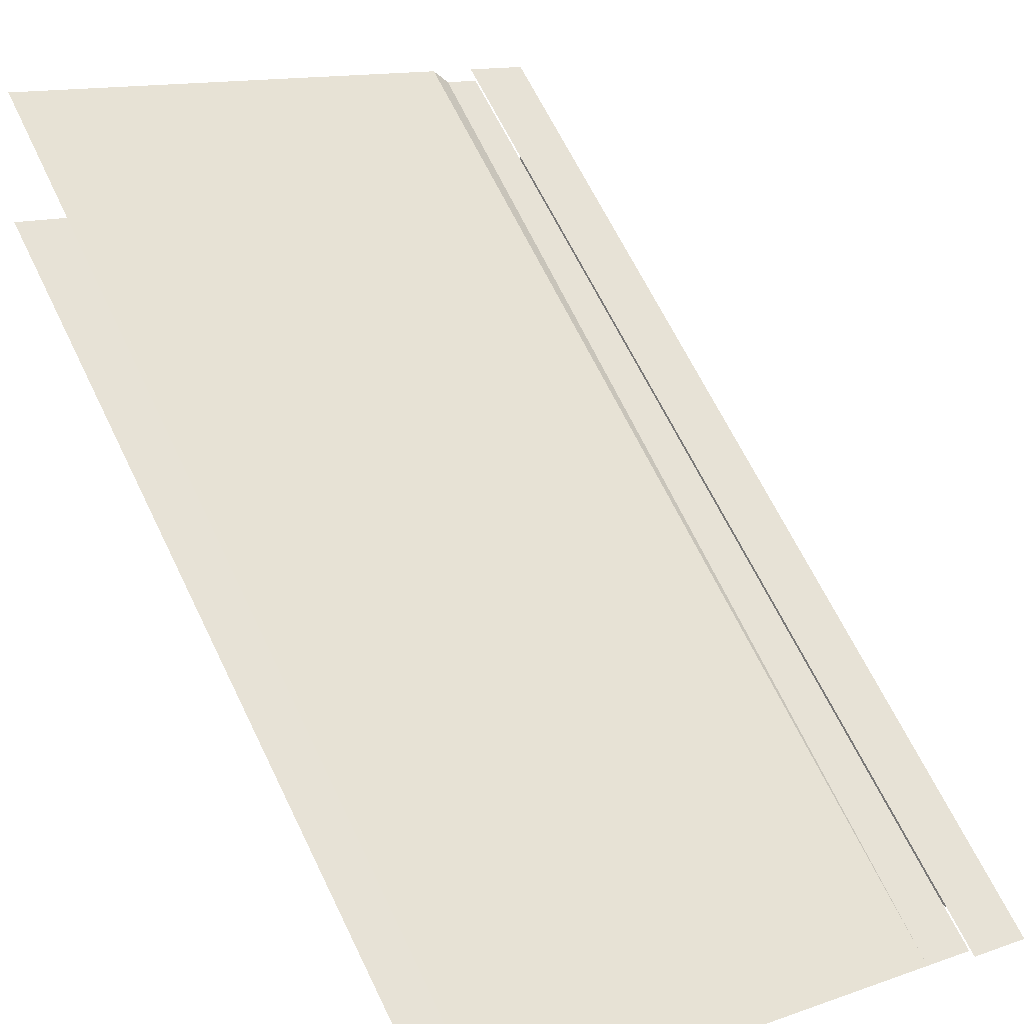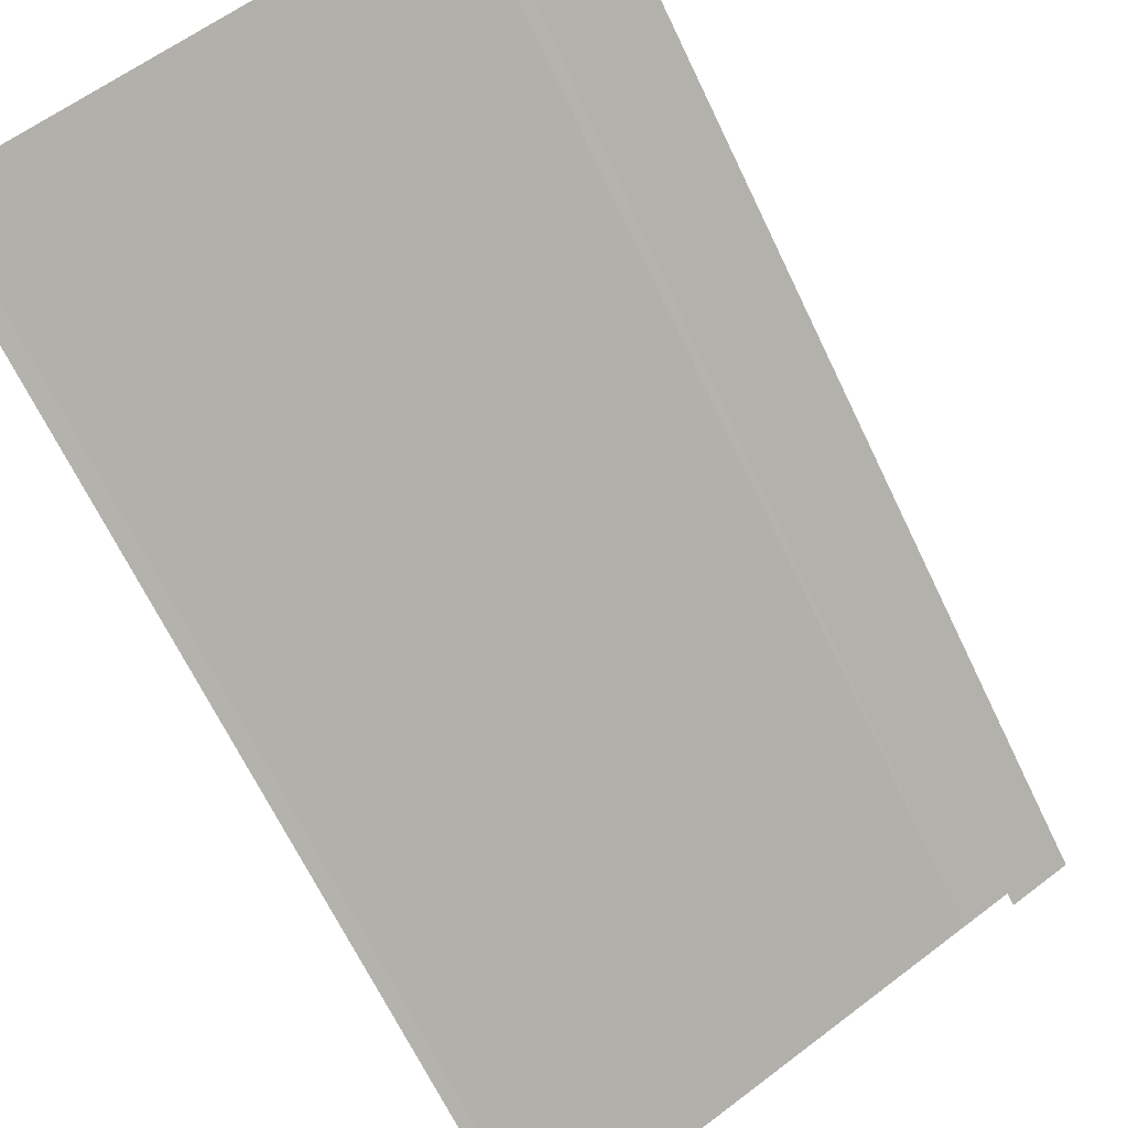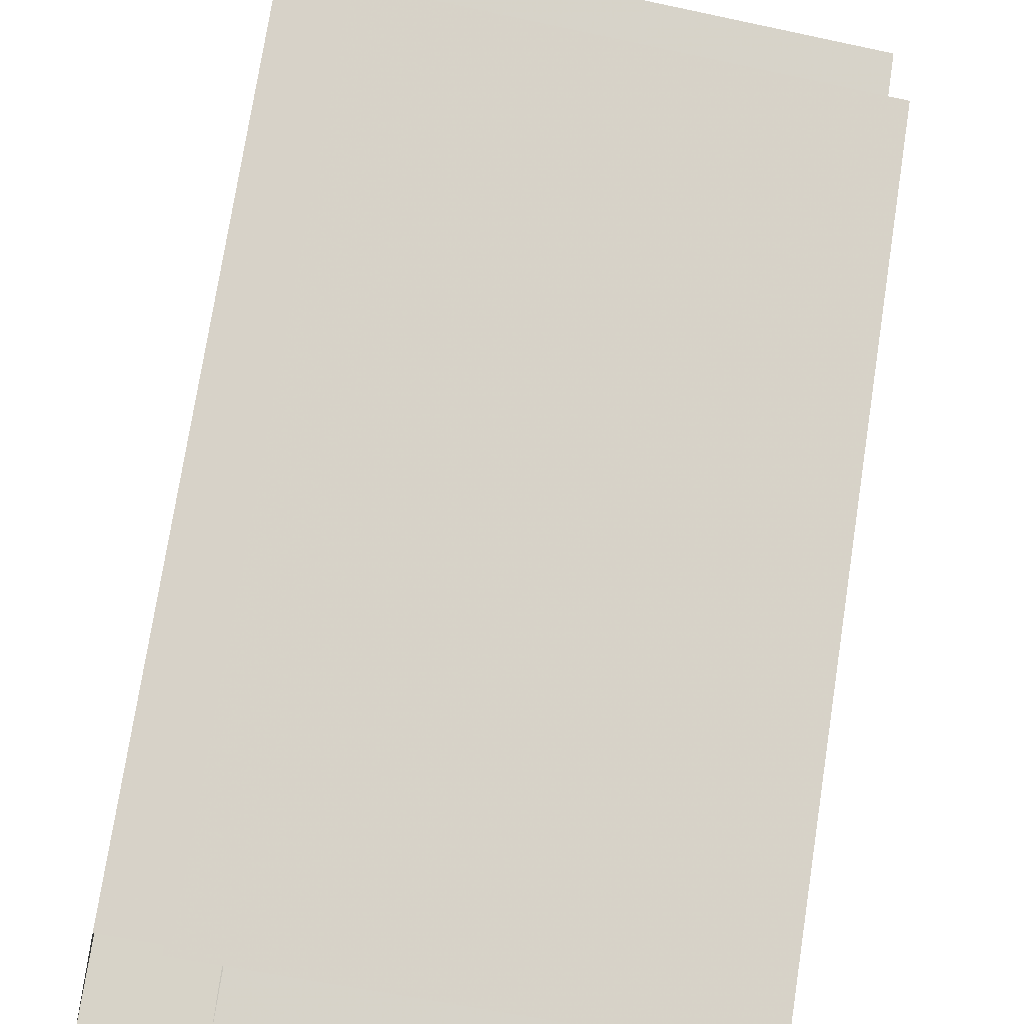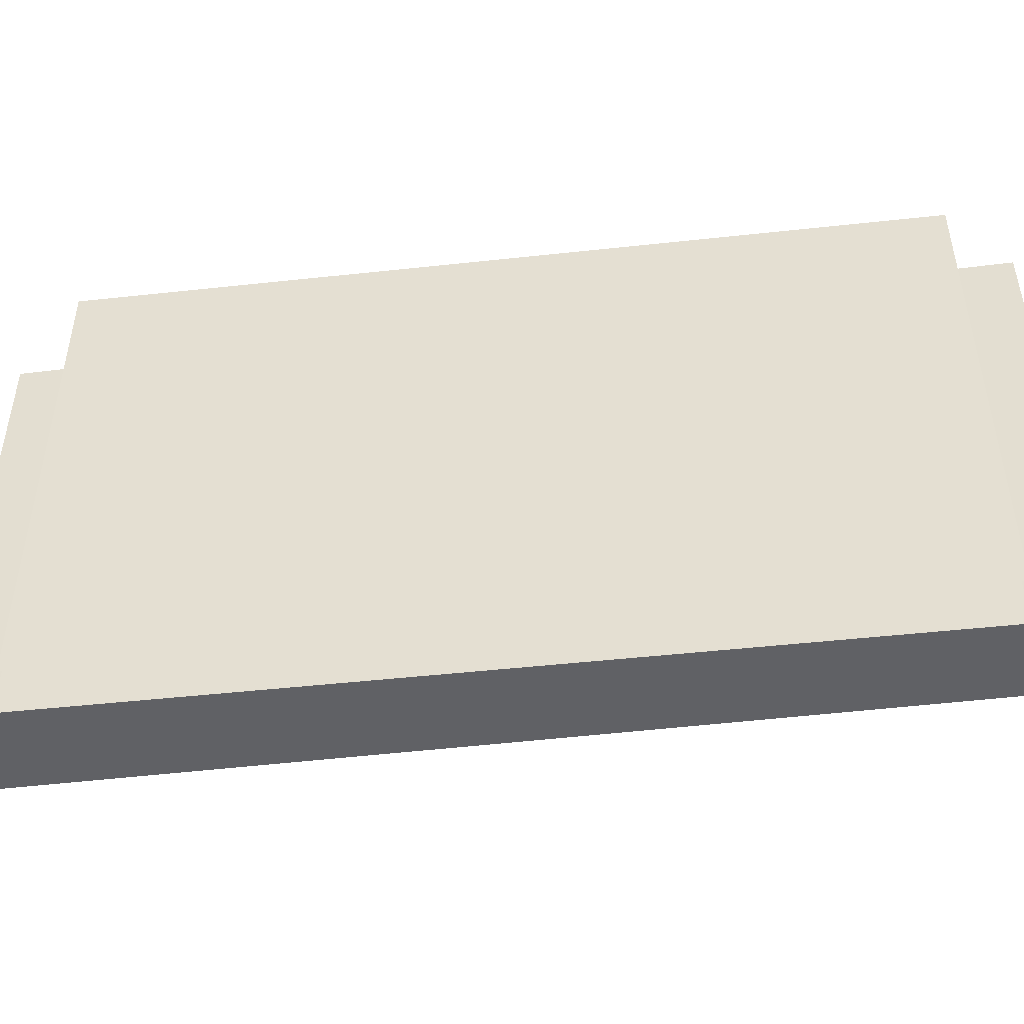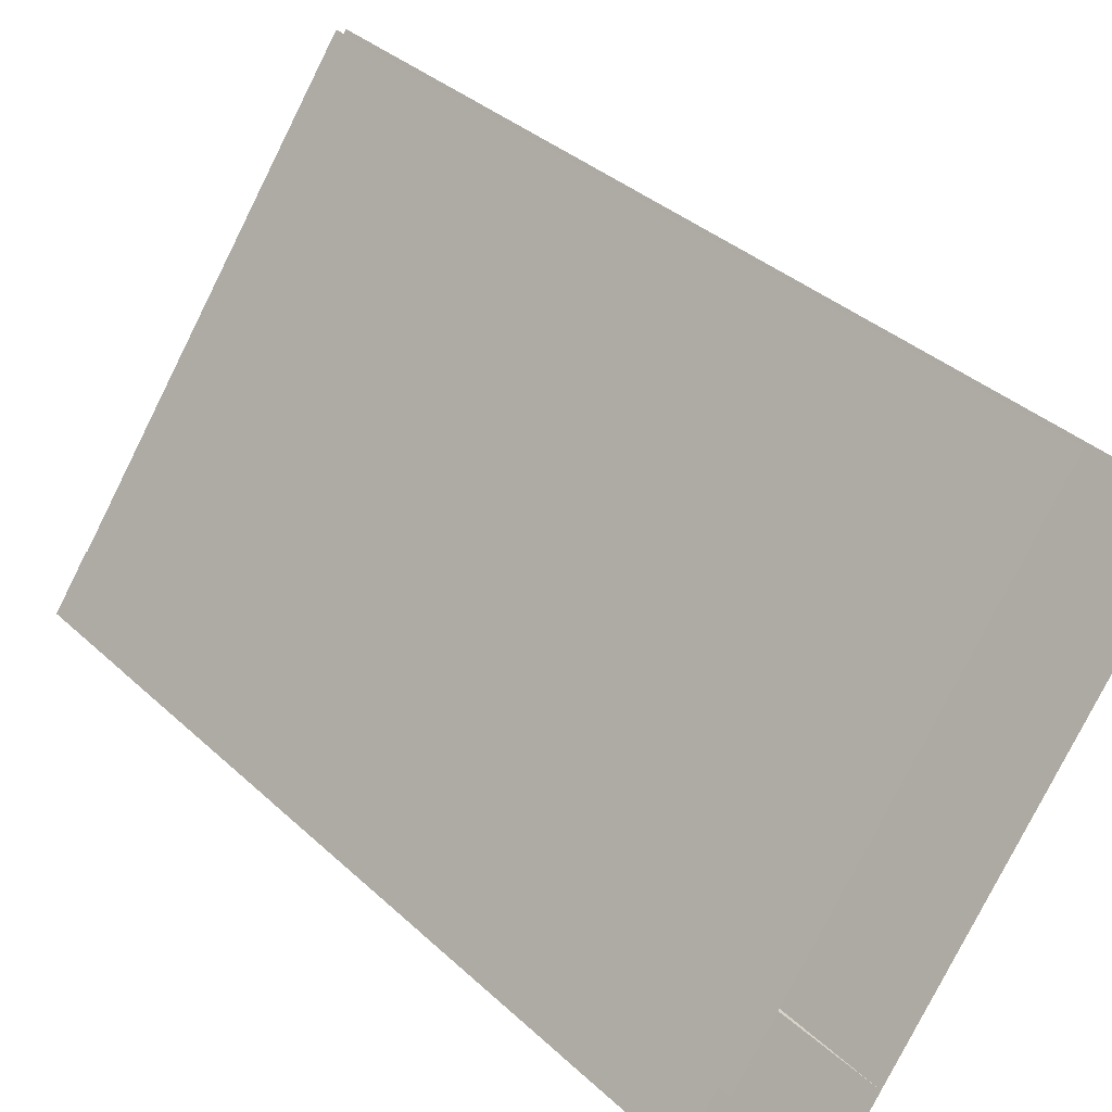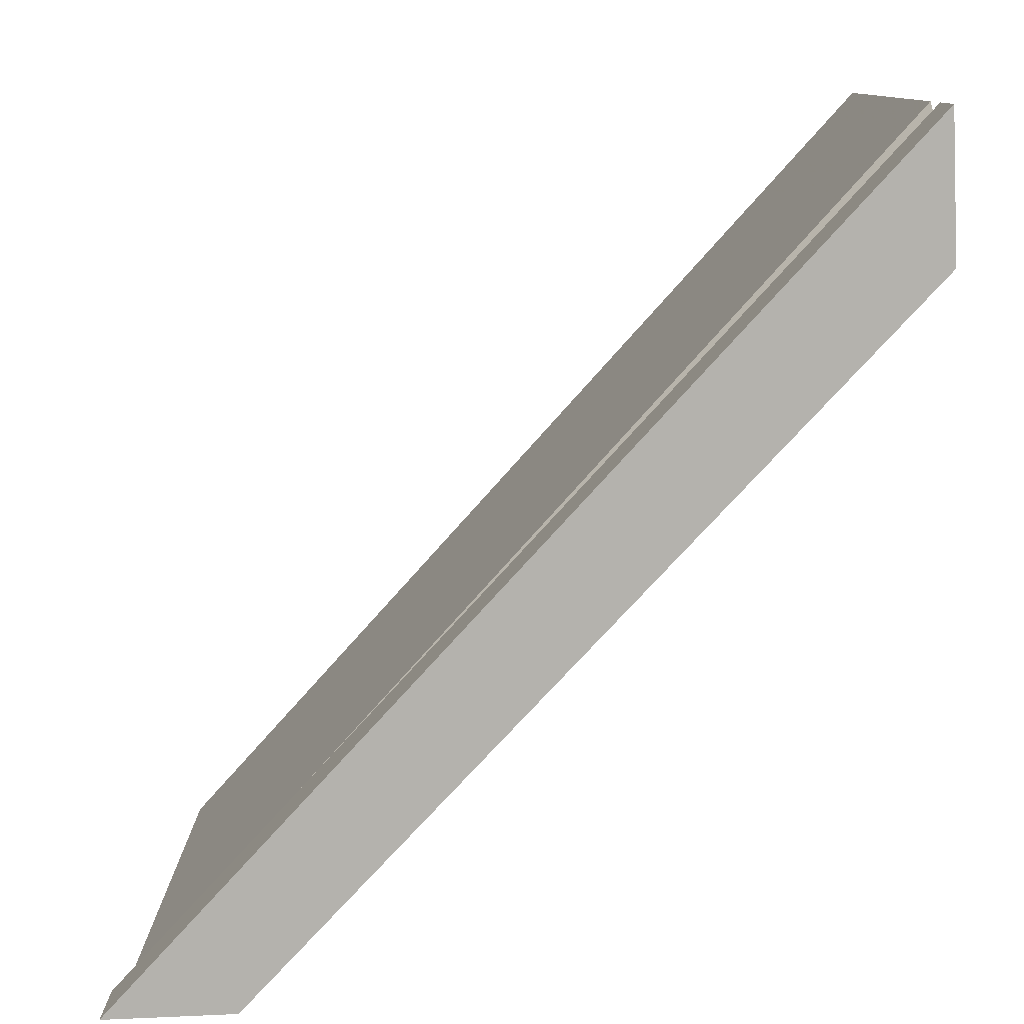
<metadata>
{"format":"obj","ext":"obj","renderer":"f3d","projection":"perspective","resolution":1024,"background":"white","views":[{"elev":13.5,"azim":-127.8,"up":"+Z"},{"elev":60.4,"azim":-127.9,"up":"+Z"},{"elev":-58.5,"azim":77.5,"up":"+Z"},{"elev":-48.7,"azim":142.5,"up":"+Y"},{"elev":-79.0,"azim":153.4,"up":"+Z"},{"elev":-79.5,"azim":2.6,"up":"+Y"}]}
</metadata>
<code>
o wall/wall_11/diagonal
v 64 -81 60
v 64 0 60
v -58 0 -64
v -58 -81 -64
v 64 -84 58
v -58 -84 -64
v 64 -87 58
v -58 -87 -64
v 64 -90 58
v -58 -90 -64
v -42 -81 -64
v -42 0 -64
v 64 0 40
v 64 -81 40
v -42 -84 -64
v 64 -84 40
v -42 -87 -64
v 64 -87 40
v -42 -90 -64
v 64 -90 40
v -40 -100 -64
v -40 -89 -64
v 64 -89 38
v 64 -100 38
v -60 -100 -64
v 64 -100 60
v -60 -89 -64
v 64 -89 60
f 1 2 3
f 1 3 4
f 1 4 5
f 5 4 6
f 5 6 7
f 7 6 8
f 7 8 9
f 9 8 10
f 11 12 13
f 11 13 14
f 11 14 15
f 15 14 16
f 15 16 17
f 17 16 18
f 17 18 19
f 19 18 20
f 21 22 23
f 21 23 24
f 21 24 25
f 25 24 26
f 25 26 27
f 27 26 28
f 24 25 25

</code>
